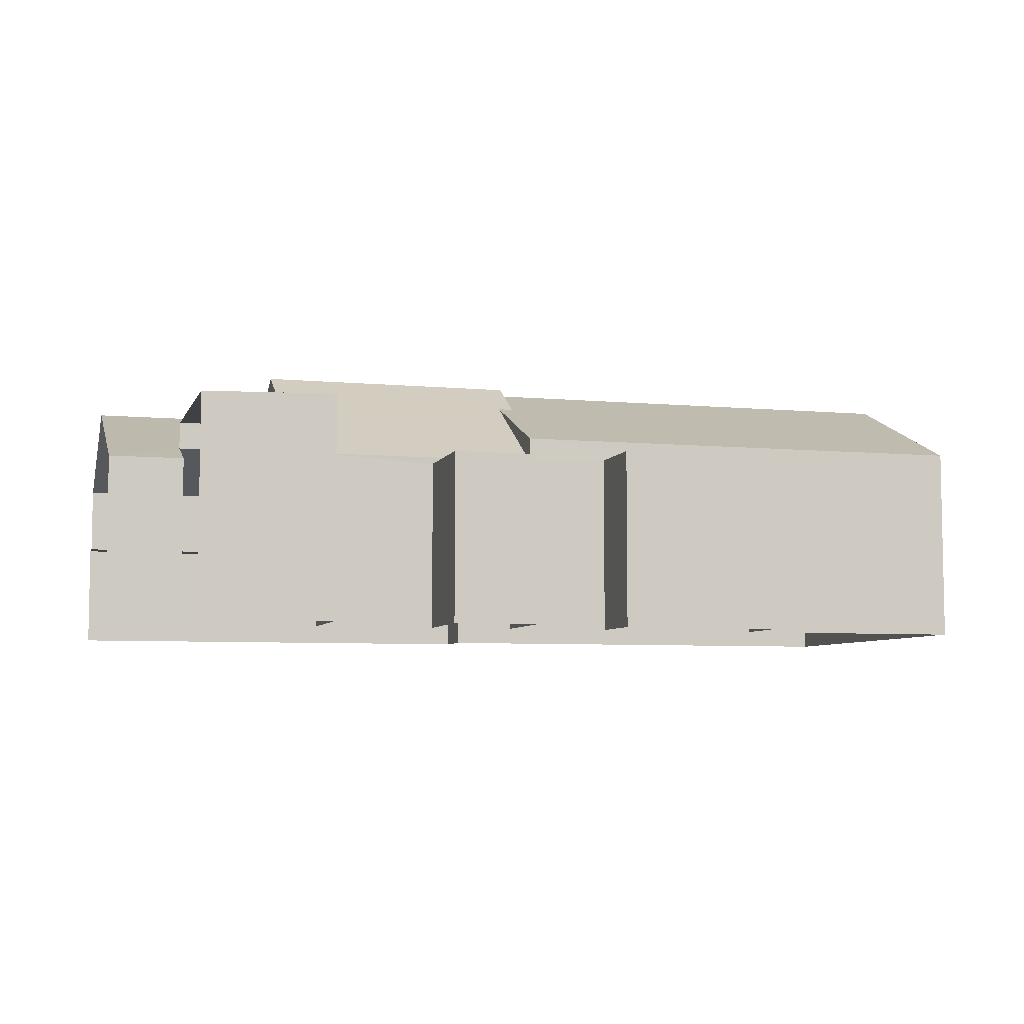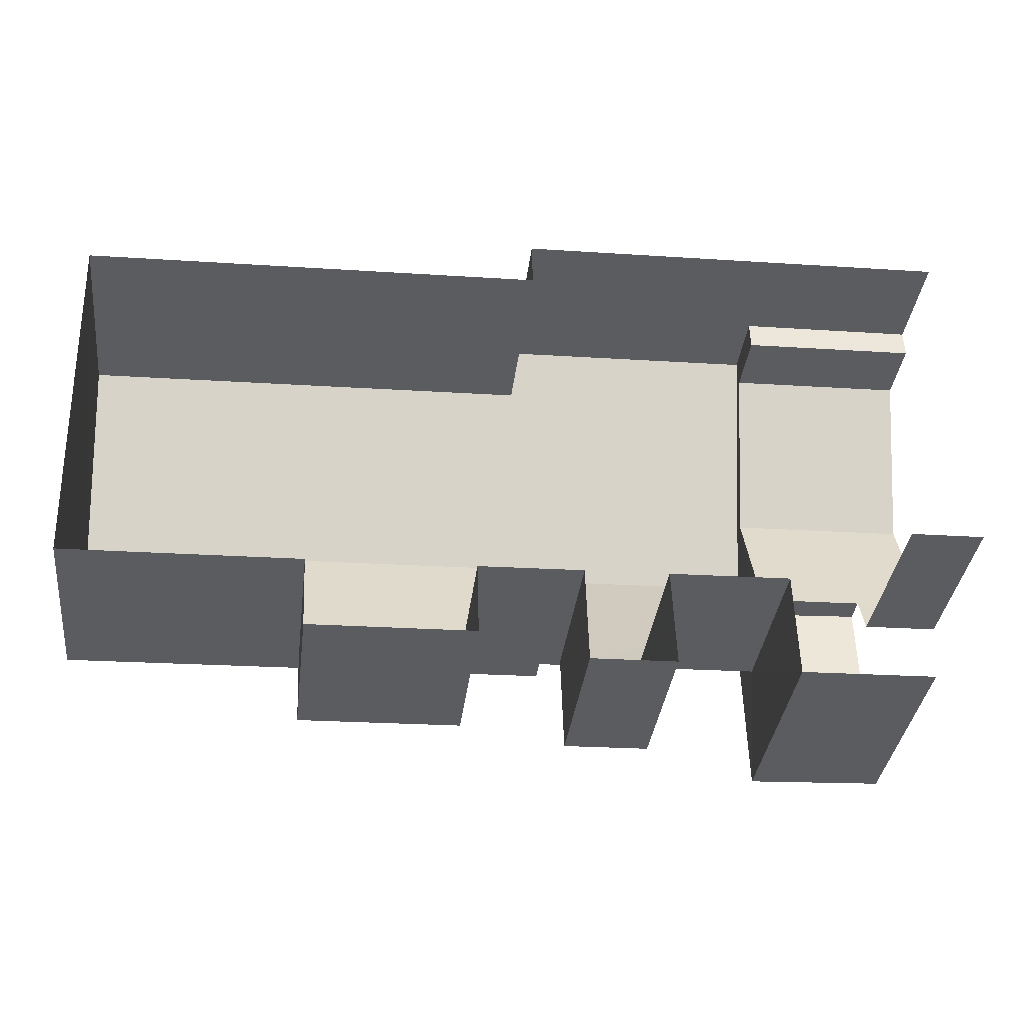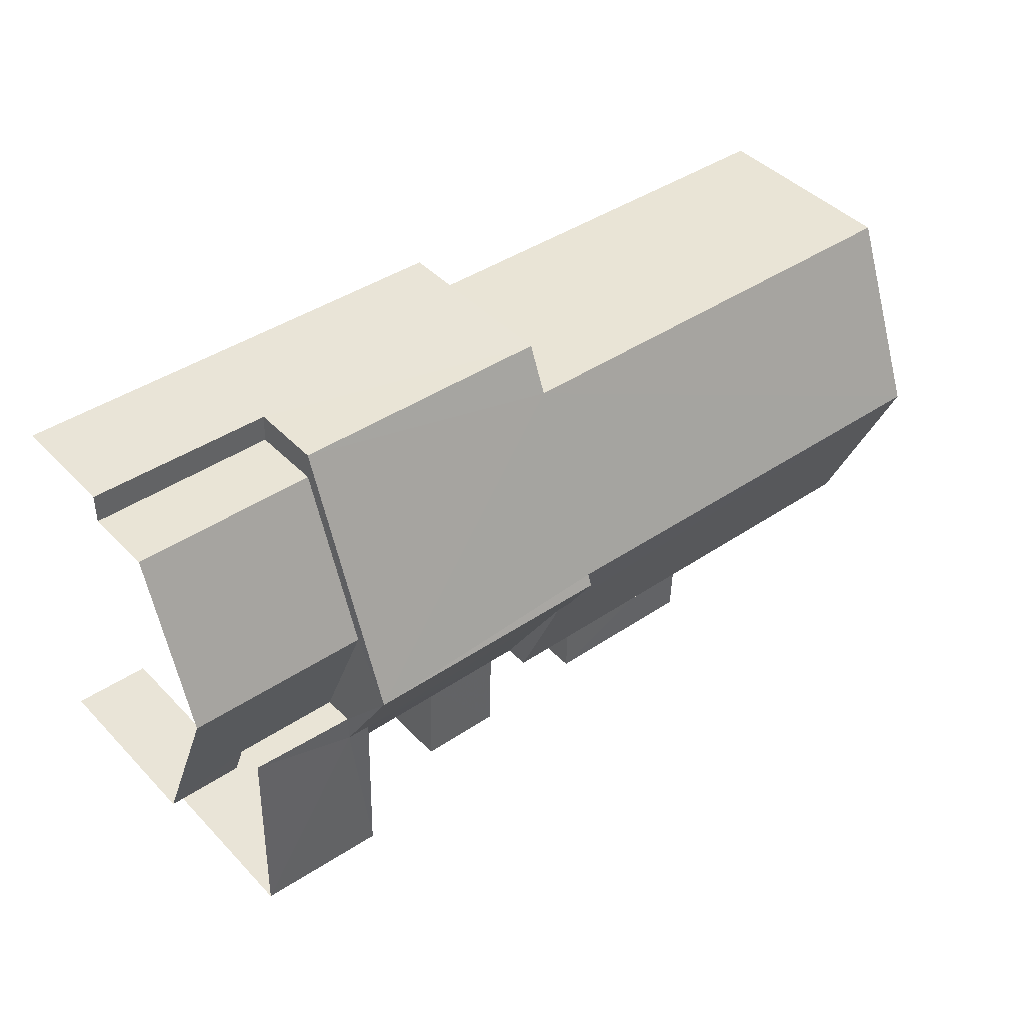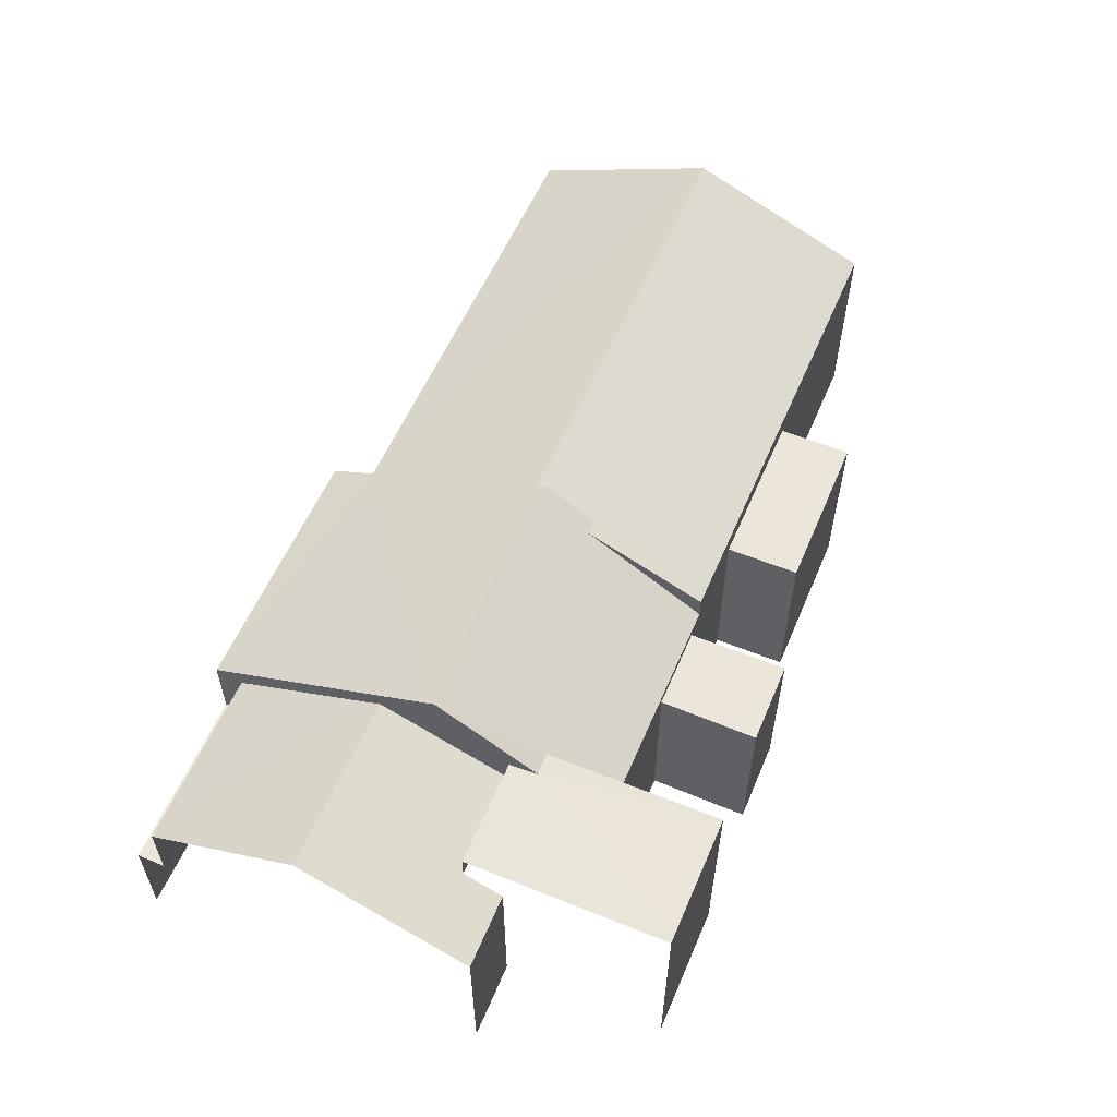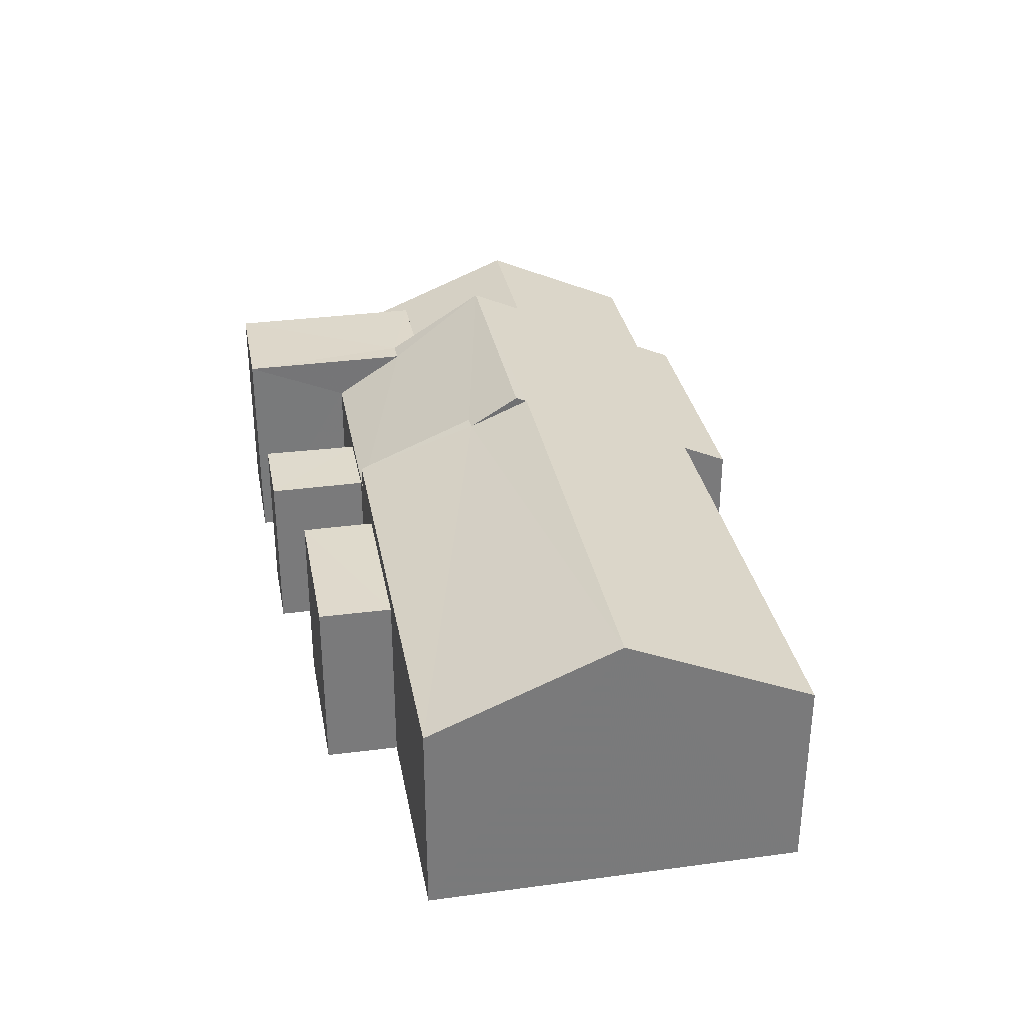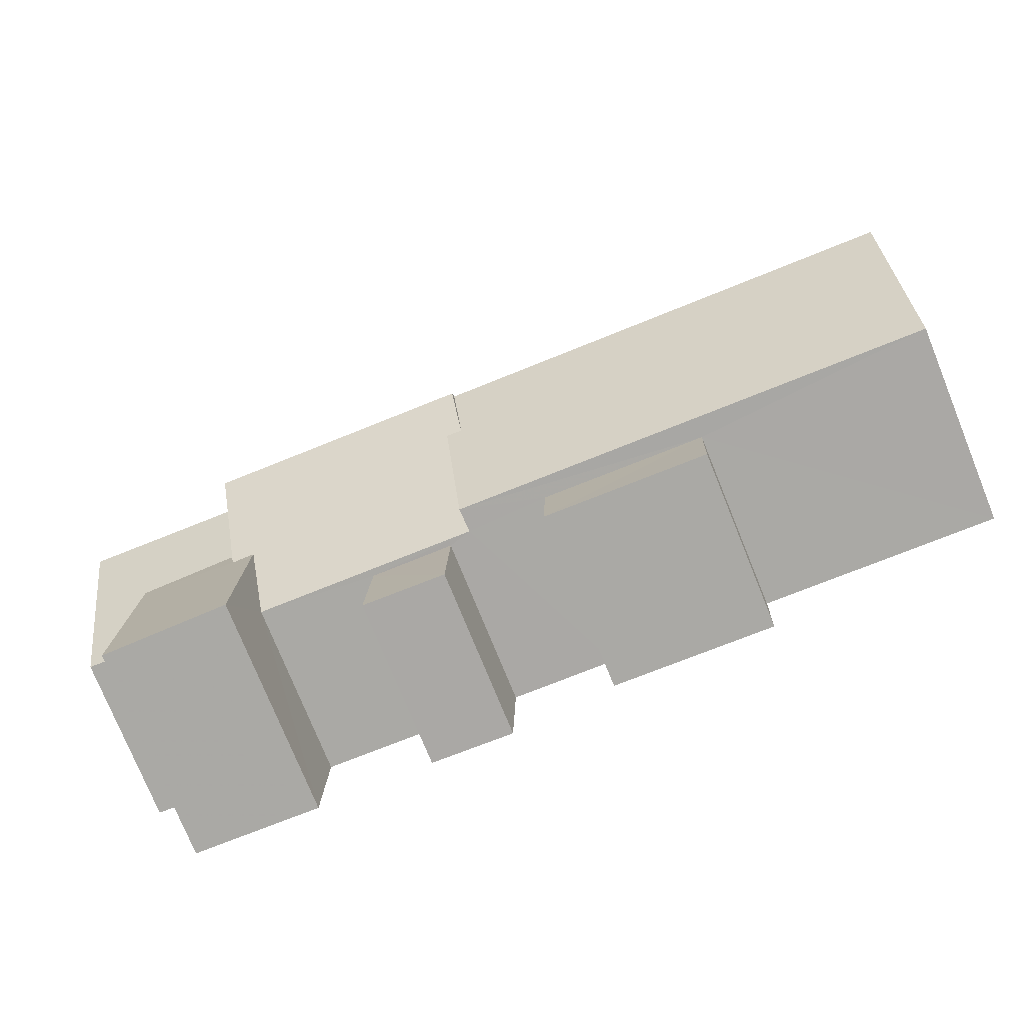
<metadata>
{"format":"obj","ext":"obj","renderer":"f3d","projection":"perspective","resolution":1024,"background":"white","views":[{"elev":-6.3,"azim":-17.4,"up":"+Z"},{"elev":-35.6,"azim":173.3,"up":"+Y"},{"elev":43.4,"azim":-39.7,"up":"+Y"},{"elev":57.1,"azim":-68.7,"up":"+Z"},{"elev":32.4,"azim":77.7,"up":"+Z"},{"elev":-76.2,"azim":22.1,"up":"+Y"}]}
</metadata>
<code>
v -3.721e+05 -1.04e+05 30.94
v -3.721e+05 -1.04e+05 30.94
v -3.721e+05 -1.04e+05 30.94
v -3.721e+05 -1.04e+05 30.94
v -3.721e+05 -1.04e+05 30.94
v -3.721e+05 -1.04e+05 30.94
v -3.721e+05 -1.04e+05 30.94
v -3.721e+05 -1.04e+05 30.94
v -3.721e+05 -1.04e+05 30.94
v -3.721e+05 -1.04e+05 30.94
v -3.721e+05 -1.04e+05 30.94
v -3.721e+05 -1.04e+05 30.94
v -3.721e+05 -1.04e+05 30.94
v -3.721e+05 -1.04e+05 30.94
v -3.721e+05 -1.04e+05 30.94
v -3.721e+05 -1.04e+05 30.94
v -3.721e+05 -1.04e+05 30.94
v -3.721e+05 -1.04e+05 30.94
v -3.721e+05 -1.04e+05 36.72
v -3.721e+05 -1.04e+05 37.24
v -3.721e+05 -1.04e+05 38.99
v -3.721e+05 -1.04e+05 38.99
v -3.721e+05 -1.04e+05 36.72
v -3.721e+05 -1.04e+05 37.24
v -3.721e+05 -1.04e+05 36.57
v -3.721e+05 -1.04e+05 36.57
v -3.721e+05 -1.04e+05 36.57
v -3.721e+05 -1.04e+05 36.57
v -3.721e+05 -1.04e+05 40.14
v -3.721e+05 -1.04e+05 39.28
v -3.721e+05 -1.04e+05 37.6
v -3.721e+05 -1.04e+05 37.6
v -3.721e+05 -1.04e+05 40.14
v -3.721e+05 -1.04e+05 39.28
v -3.721e+05 -1.04e+05 34.48
v -3.721e+05 -1.04e+05 34.48
v -3.721e+05 -1.04e+05 34.48
v -3.721e+05 -1.04e+05 34.48
v -3.721e+05 -1.04e+05 37.46
v -3.721e+05 -1.04e+05 37.46
v -3.721e+05 -1.04e+05 40.31
v -3.721e+05 -1.04e+05 40.31
v -3.721e+05 -1.04e+05 36.8
v -3.721e+05 -1.04e+05 36.8
v -3.721e+05 -1.04e+05 36.8
v -3.721e+05 -1.04e+05 38.24
v -3.721e+05 -1.04e+05 36.8
v -3.721e+05 -1.04e+05 38.22
v -3.721e+05 -1.04e+05 36.72
v -3.721e+05 -1.04e+05 36.72
v -3.721e+05 -1.04e+05 38.22
v -3.721e+05 -1.04e+05 38.13
v -3.721e+05 -1.04e+05 38.14
v -3.721e+05 -1.04e+05 38.24
v -3.721e+05 -1.04e+05 36.92
v -3.721e+05 -1.04e+05 36.92
v -3.721e+05 -1.04e+05 36.92
v -3.721e+05 -1.04e+05 36.92
f 1 2 3
f 4 5 6
f 7 8 1
f 9 10 11
f 12 1 3
f 13 12 4
f 14 15 13
f 1 13 7
f 4 6 16
f 13 16 10
f 17 10 9
f 14 17 18
f 13 1 12
f 13 4 16
f 17 14 13
f 17 13 10
f 19 21 18
f 21 49 38
f 18 38 14
f 14 38 37
f 18 21 38
f 17 9 23
f 9 53 23
f 23 52 20
f 23 53 52
f 19 20 21
f 21 20 22
f 19 23 20
f 22 20 24
f 25 26 27
f 28 25 27
f 29 30 31
f 31 30 32
f 29 33 30
f 32 30 34
f 35 36 37
f 38 35 37
f 29 39 40
f 33 41 42
f 40 33 29
f 43 41 40
f 44 43 40
f 40 41 33
f 30 42 34
f 45 34 46
f 47 45 46
f 34 42 41
f 46 41 48
f 46 34 41
f 22 49 21
f 22 50 49
f 51 52 48
f 52 53 48
f 48 54 46
f 48 53 54
f 55 56 57
f 55 58 56
f 27 6 5
f 27 26 6
f 13 39 7
f 13 40 39
f 12 3 56
f 58 12 56
f 17 19 18
f 17 23 19
f 30 33 42
f 4 27 5
f 4 28 27
f 11 47 54
f 54 47 46
f 10 47 11
f 24 51 22
f 48 41 51
f 35 50 36
f 22 41 43
f 50 22 43
f 36 50 43
f 51 41 22
f 57 3 2
f 57 56 3
f 35 49 50
f 35 38 49
f 43 44 36
f 44 15 36
f 36 14 37
f 36 15 14
f 34 45 32
f 16 6 26
f 25 16 26
f 24 52 51
f 24 20 52
f 31 8 29
f 8 7 29
f 7 39 29
f 1 57 2
f 1 55 57
f 31 55 8
f 8 55 1
f 31 32 55
f 12 45 4
f 10 25 47
f 25 45 47
f 58 32 45
f 58 45 12
f 55 32 58
f 10 16 25
f 4 45 28
f 28 45 25
f 44 40 13
f 15 44 13
f 53 9 11
f 54 53 11

</code>
